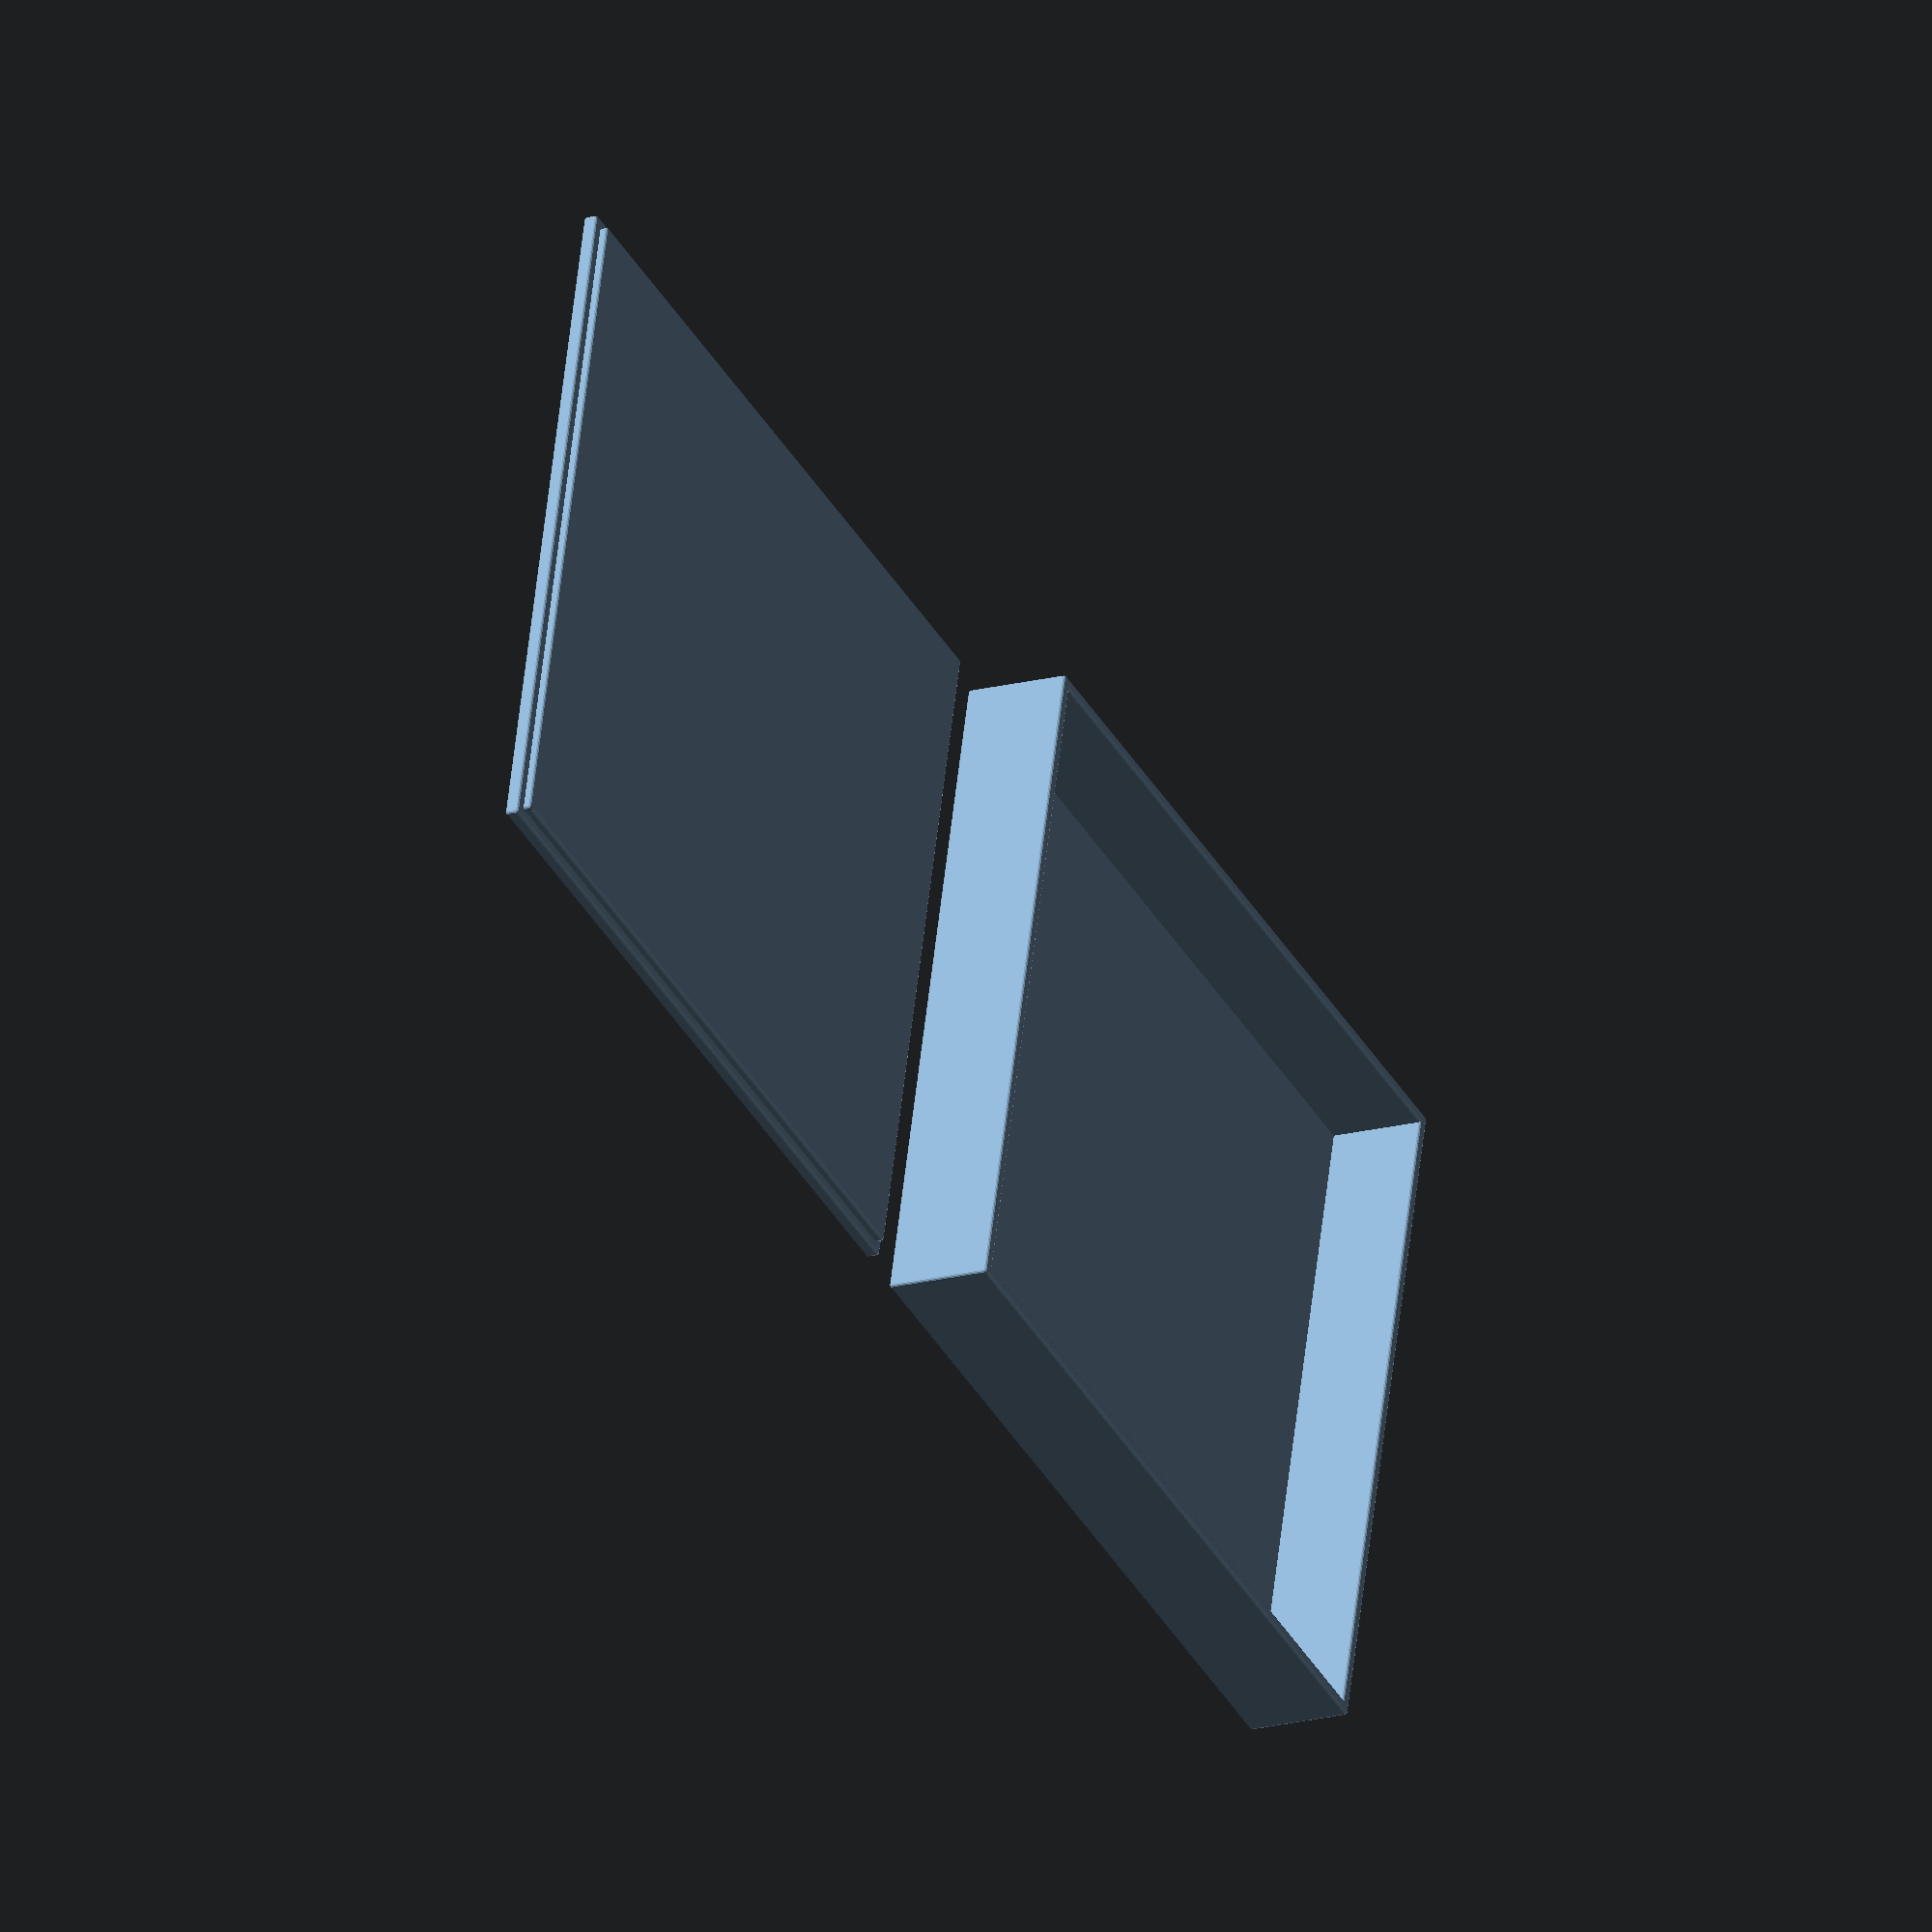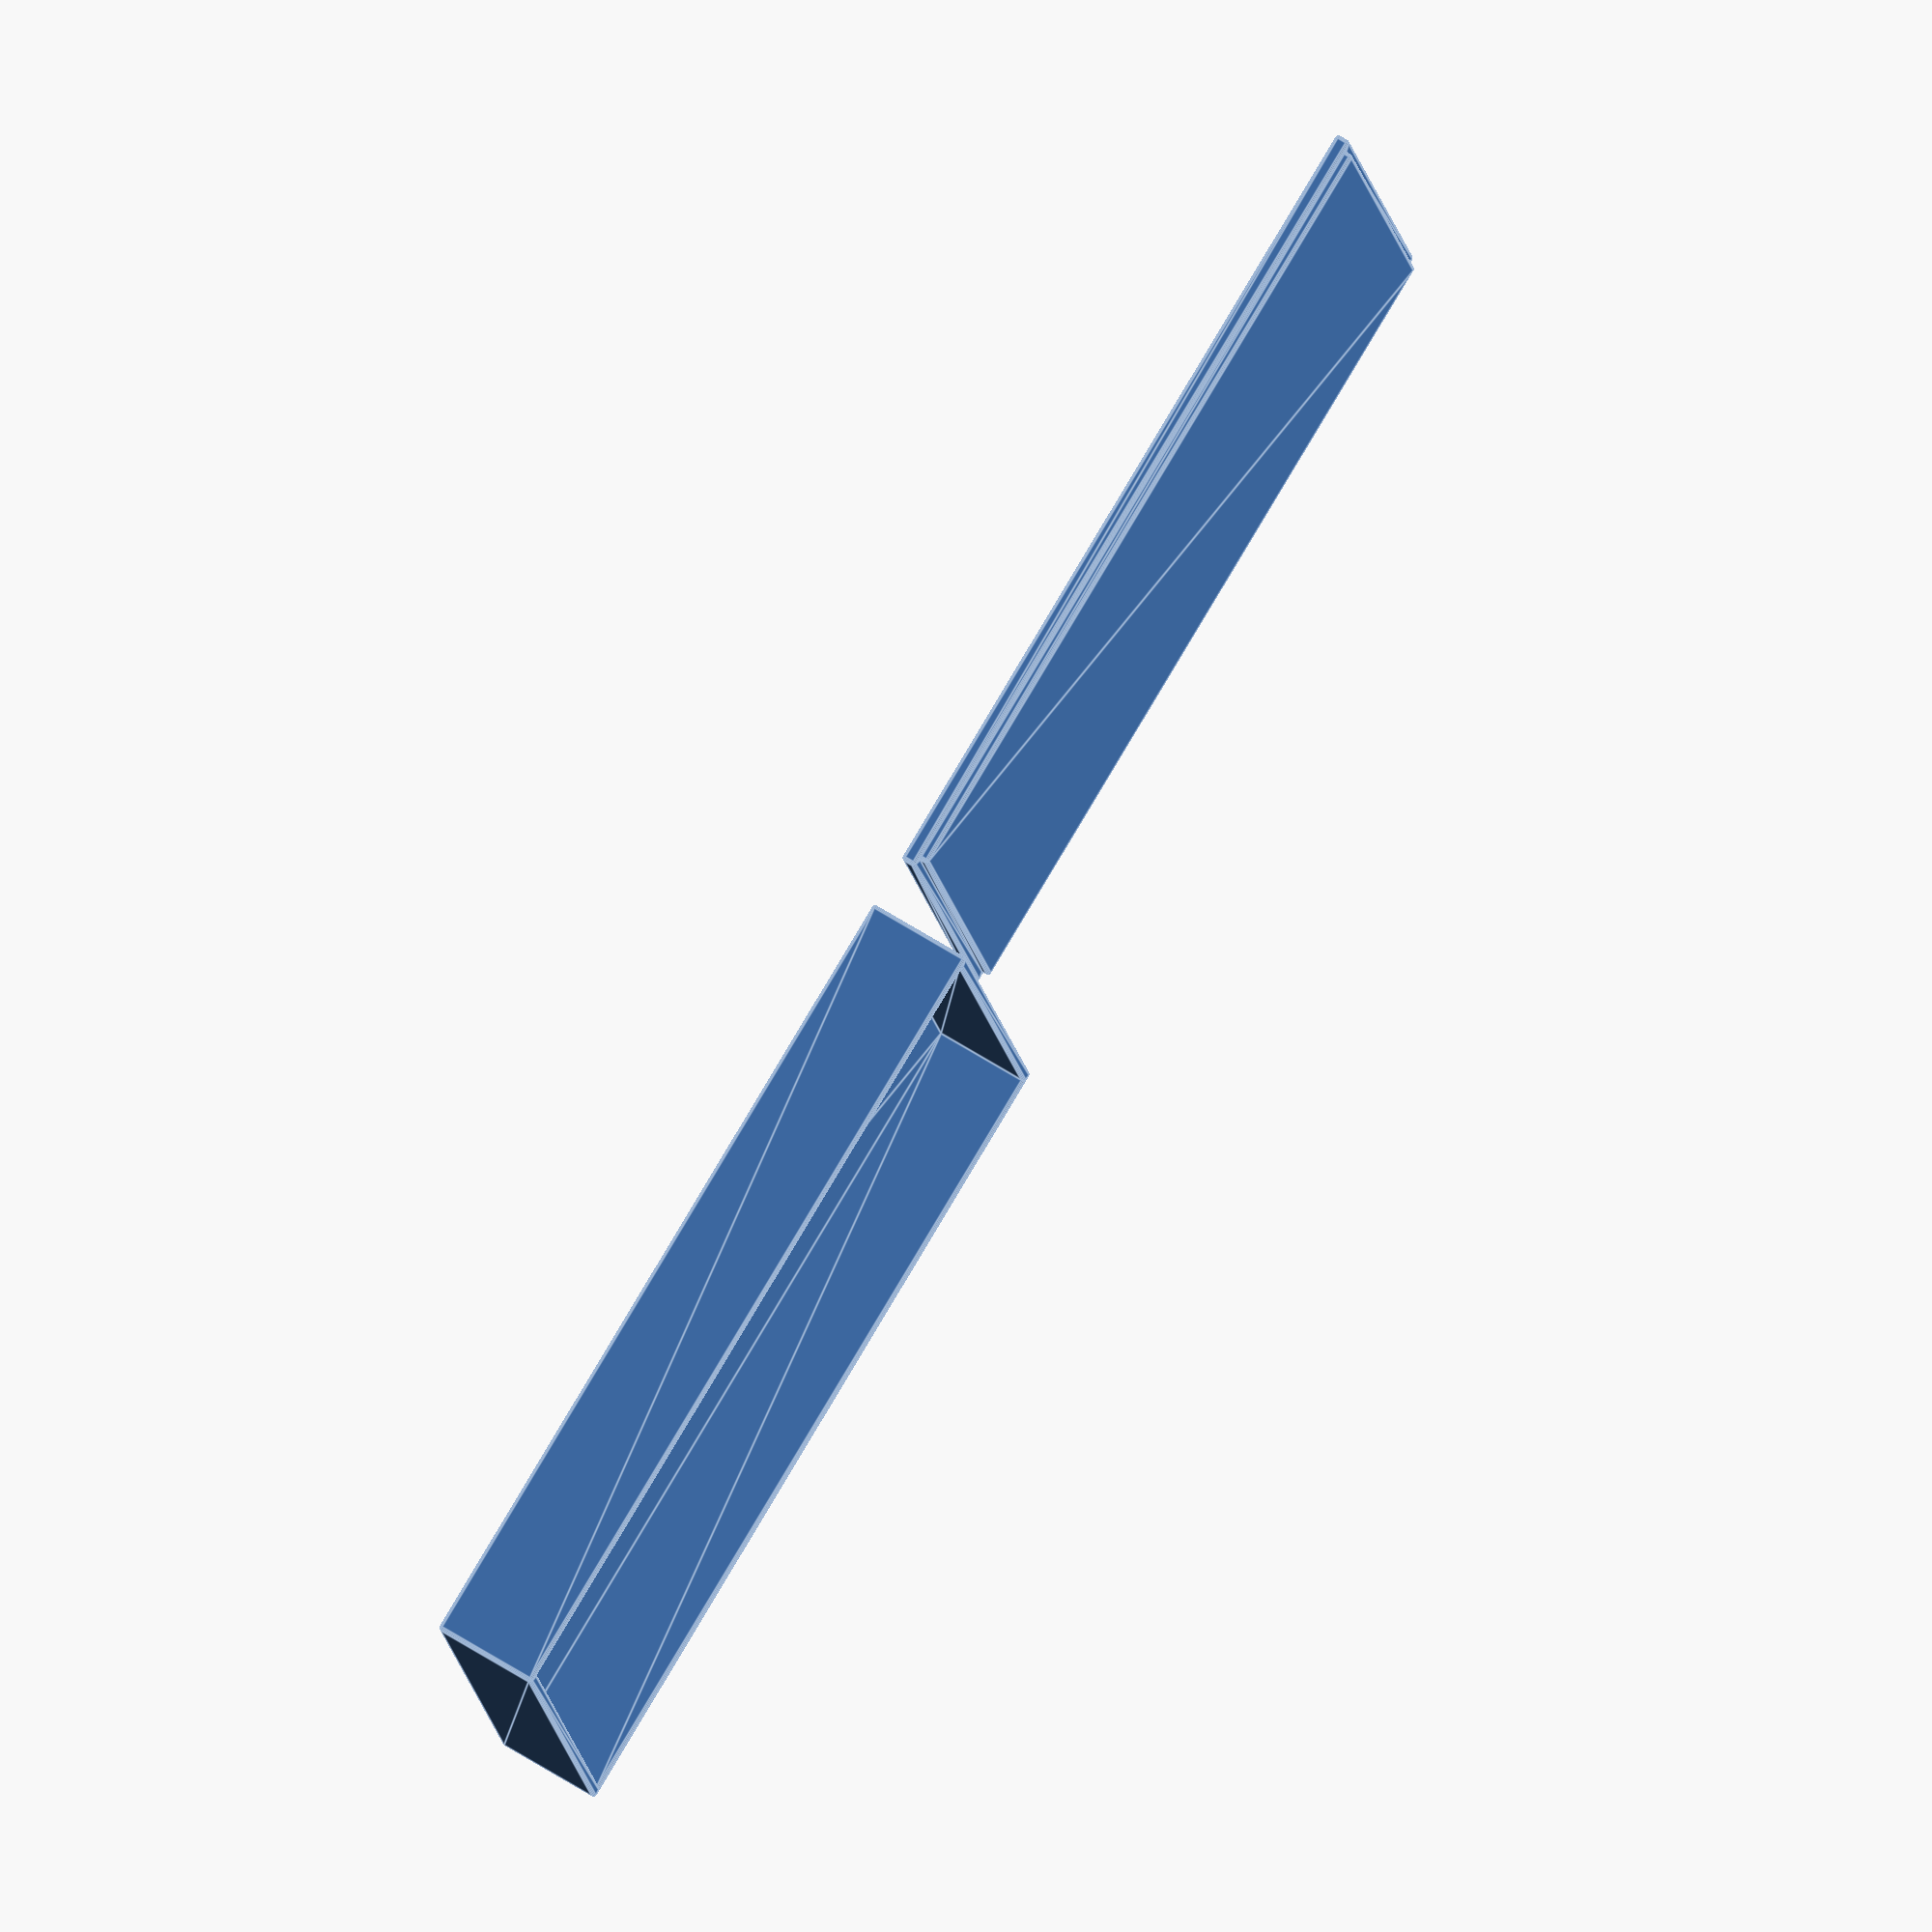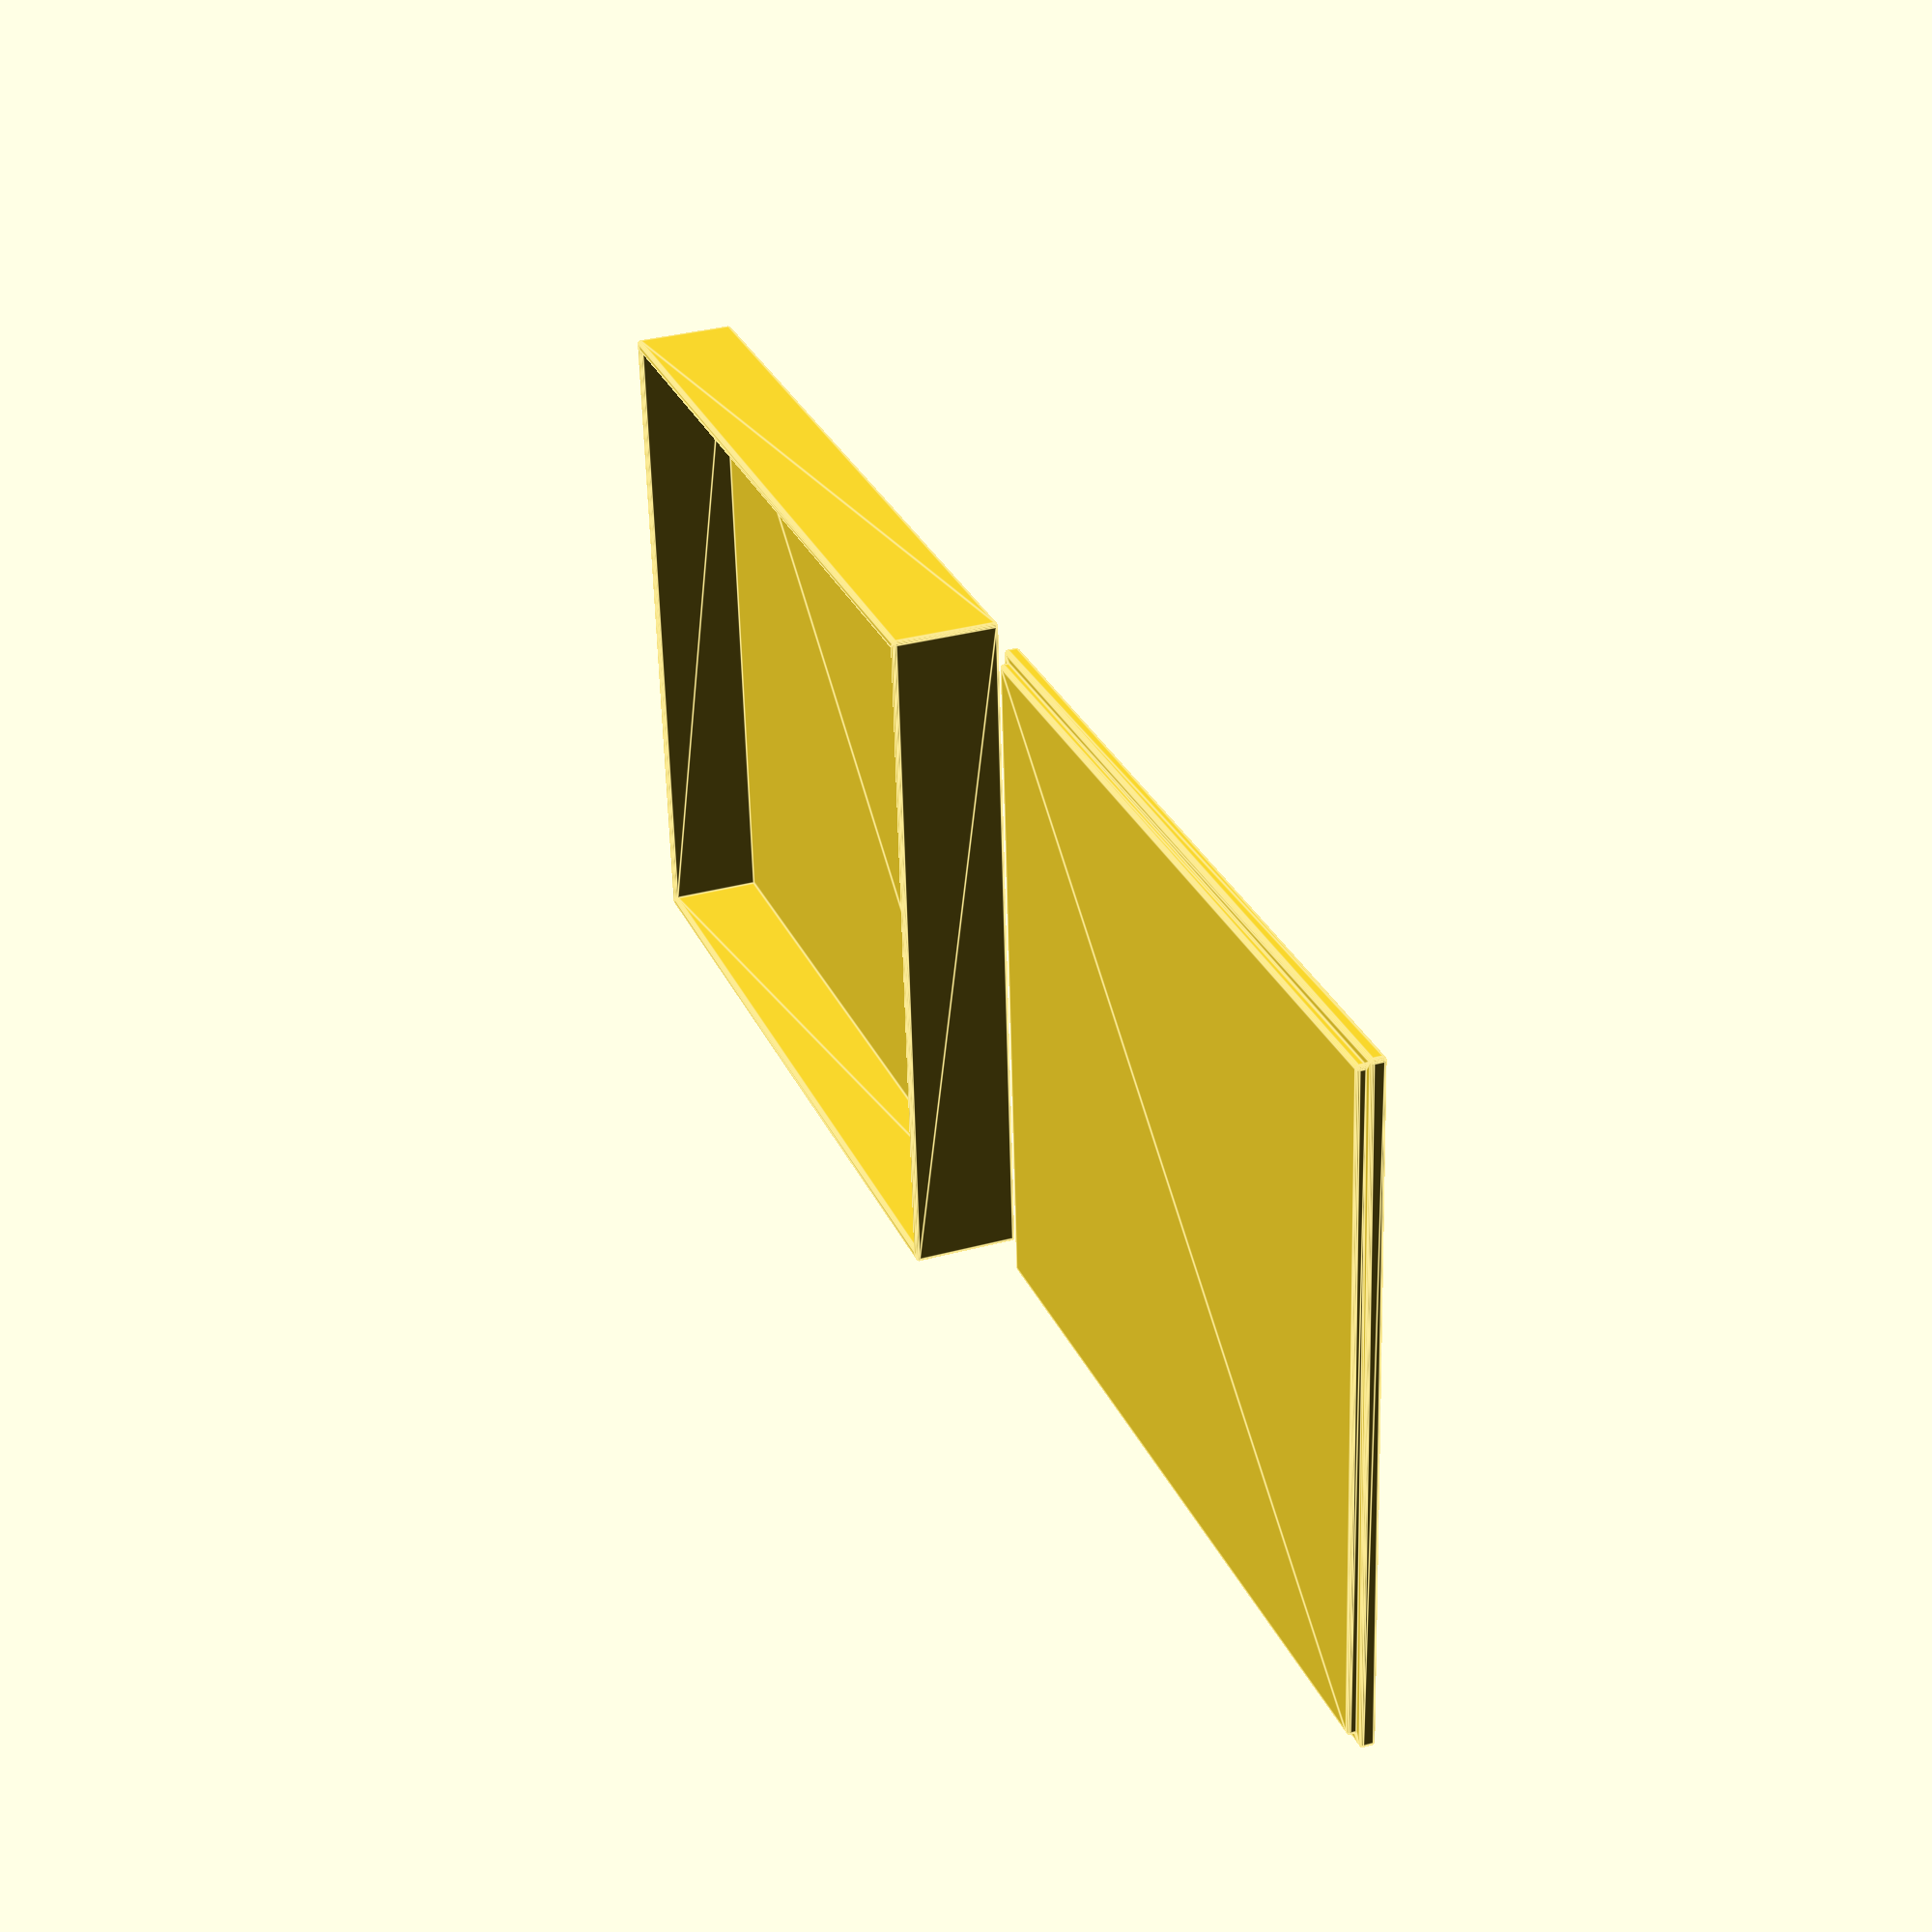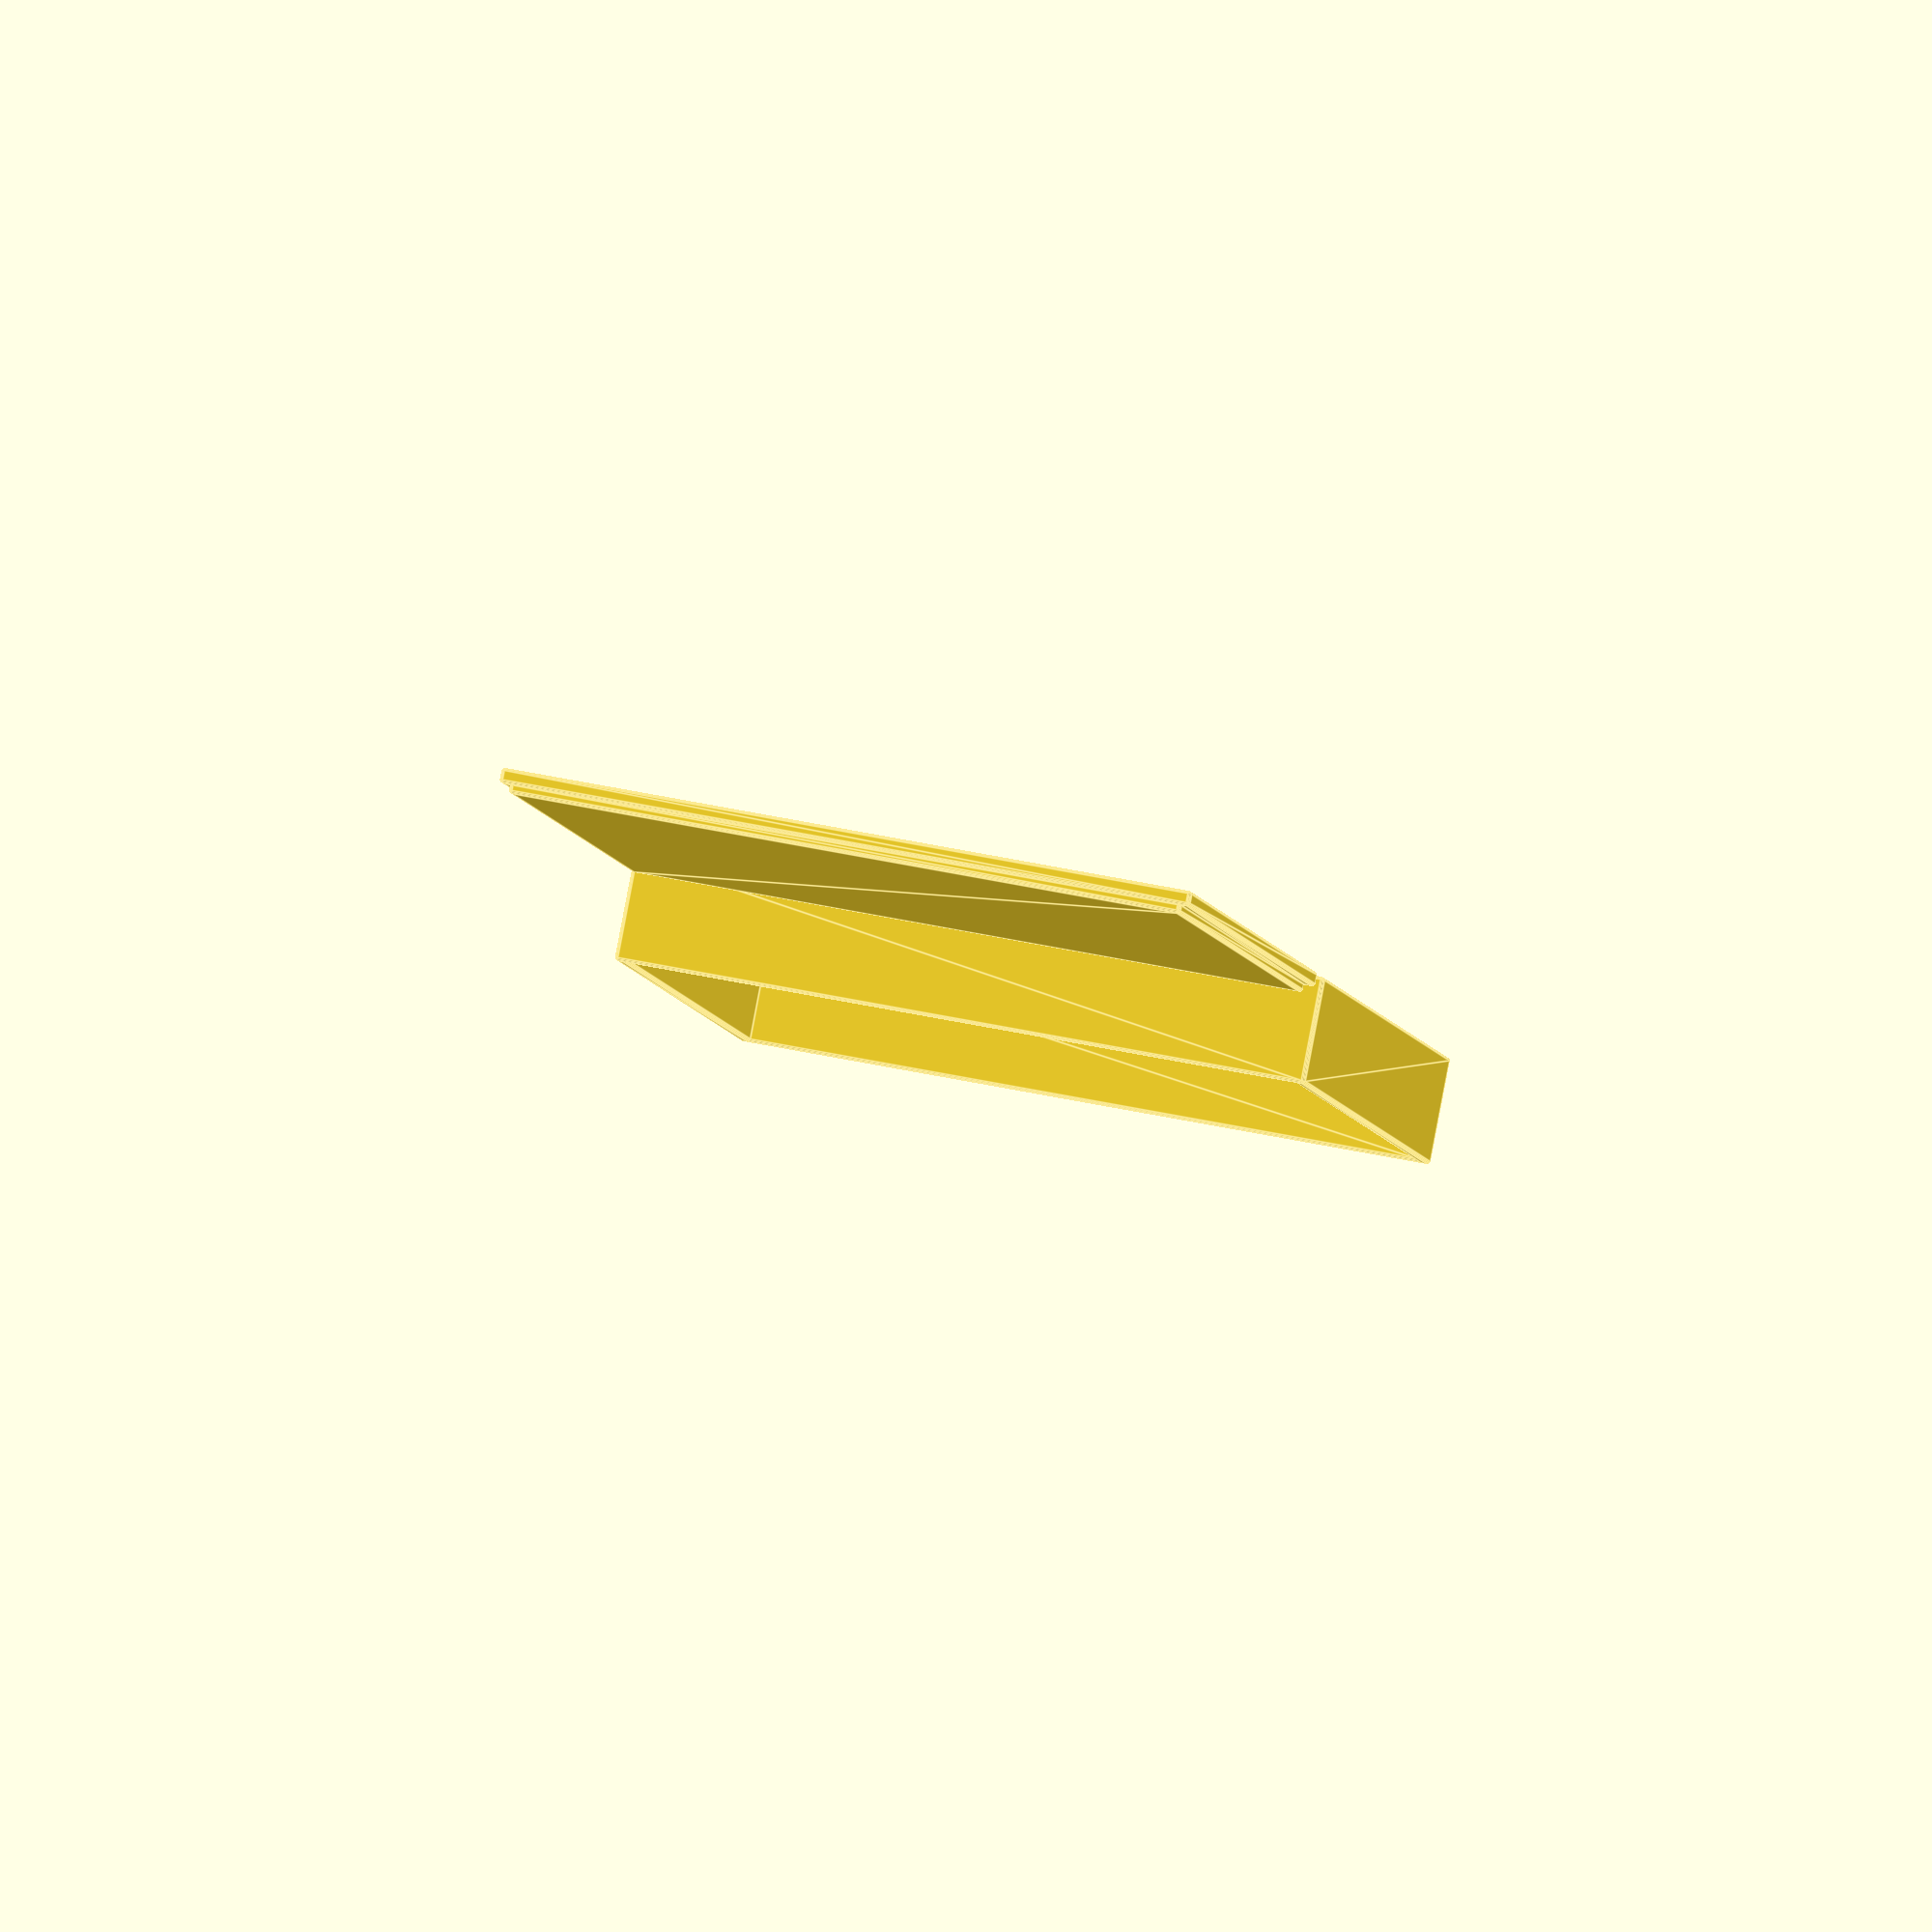
<openscad>
/* [Pallete Internal Size] */
width=120;
depth=100;
height=14;

/* [Settings] */
thickness=1.2;
clearance=0.4;

/* [Preview Before Print] */
preview=false;

/* [Hidden] */
rounded_offset=0.5;
spacing=2*thickness;

module box(w, d, h, t) {
    spacing=2*t;
    cut = 0.01;
    difference() {
        cube([w + spacing, d + spacing, h + t]);
        translate([t, t, t+cut]) cube([w, d, h]);
    }
}

module pallete() {
    minkowski() {
        sphere(r=0.5, $fn=16);
        box(width, depth, height, thickness-rounded_offset);
    }
}

module lid() {
    lid_w = width-rounded_offset*2;
    lid_d = depth-rounded_offset*2;
    lid_h = thickness;
    dxdy = clearance/2;
    translate([0, 0, height+spacing/2+4])
        minkowski() {
            sphere(r=0.5, $fn=16);
            
            union() {
                cube([lid_w+spacing, lid_d+spacing, lid_h]);
                
                translate([thickness+dxdy, thickness+dxdy, -thickness])
                    cube([lid_w-clearance, lid_d-clearance, thickness*2]);
            }
        }
}

pallete();
if (!preview) {
    // the height where the lid is originaly positioned
    dz = height+ (spacing/2) + 4 + thickness;
    rotate([180, 0, 0])
        translate([width+10, -depth-thickness, -(dz)])
            lid();
} else {
    lid();
}

</openscad>
<views>
elev=199.0 azim=14.7 roll=243.9 proj=o view=wireframe
elev=108.0 azim=170.0 roll=238.6 proj=o view=edges
elev=146.5 azim=175.5 roll=110.4 proj=p view=edges
elev=93.9 azim=81.3 roll=169.2 proj=o view=edges
</views>
